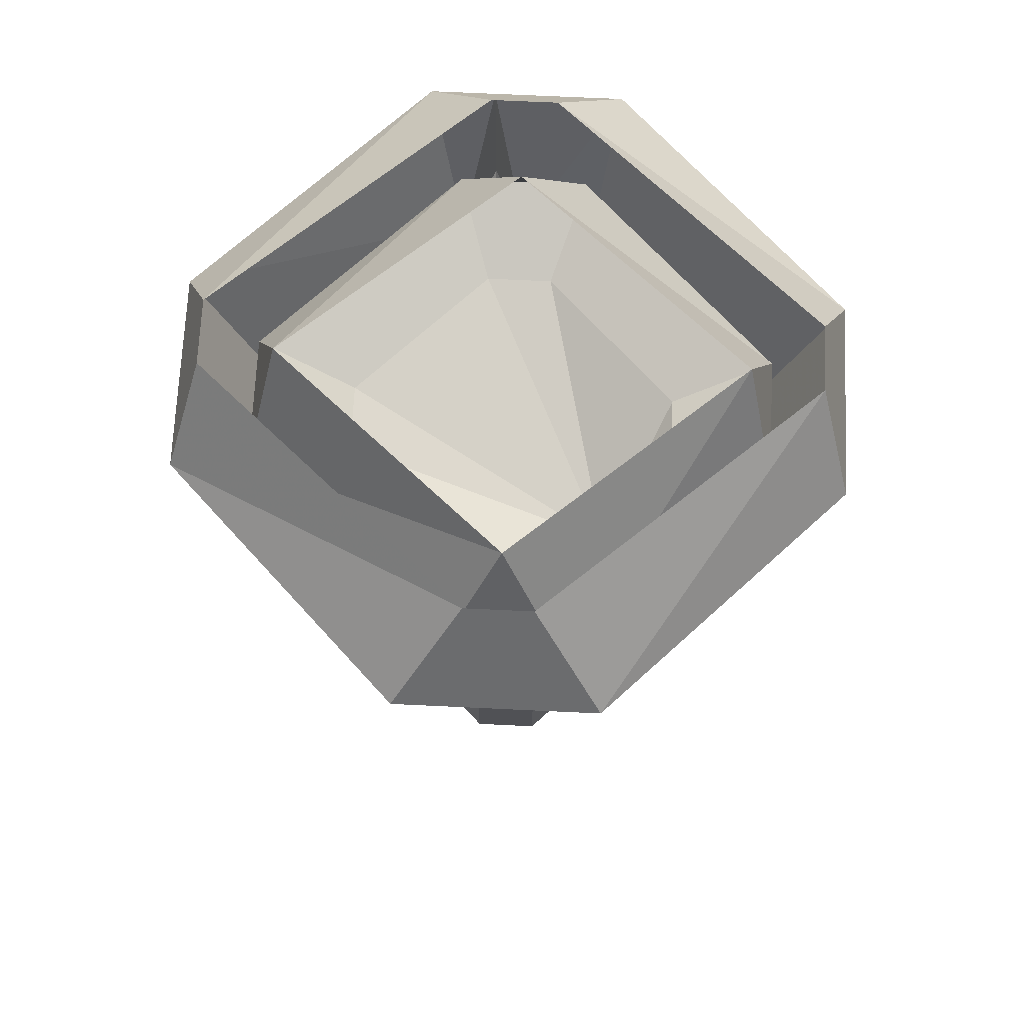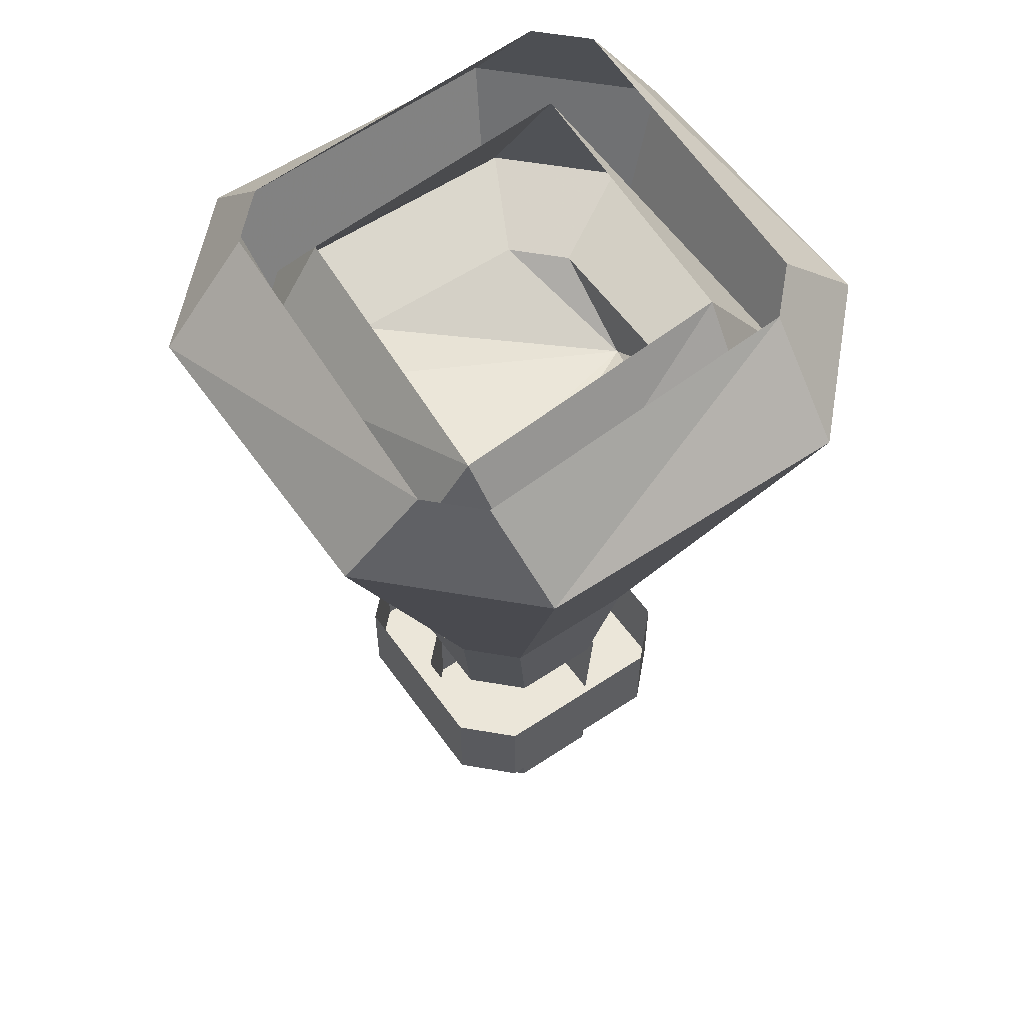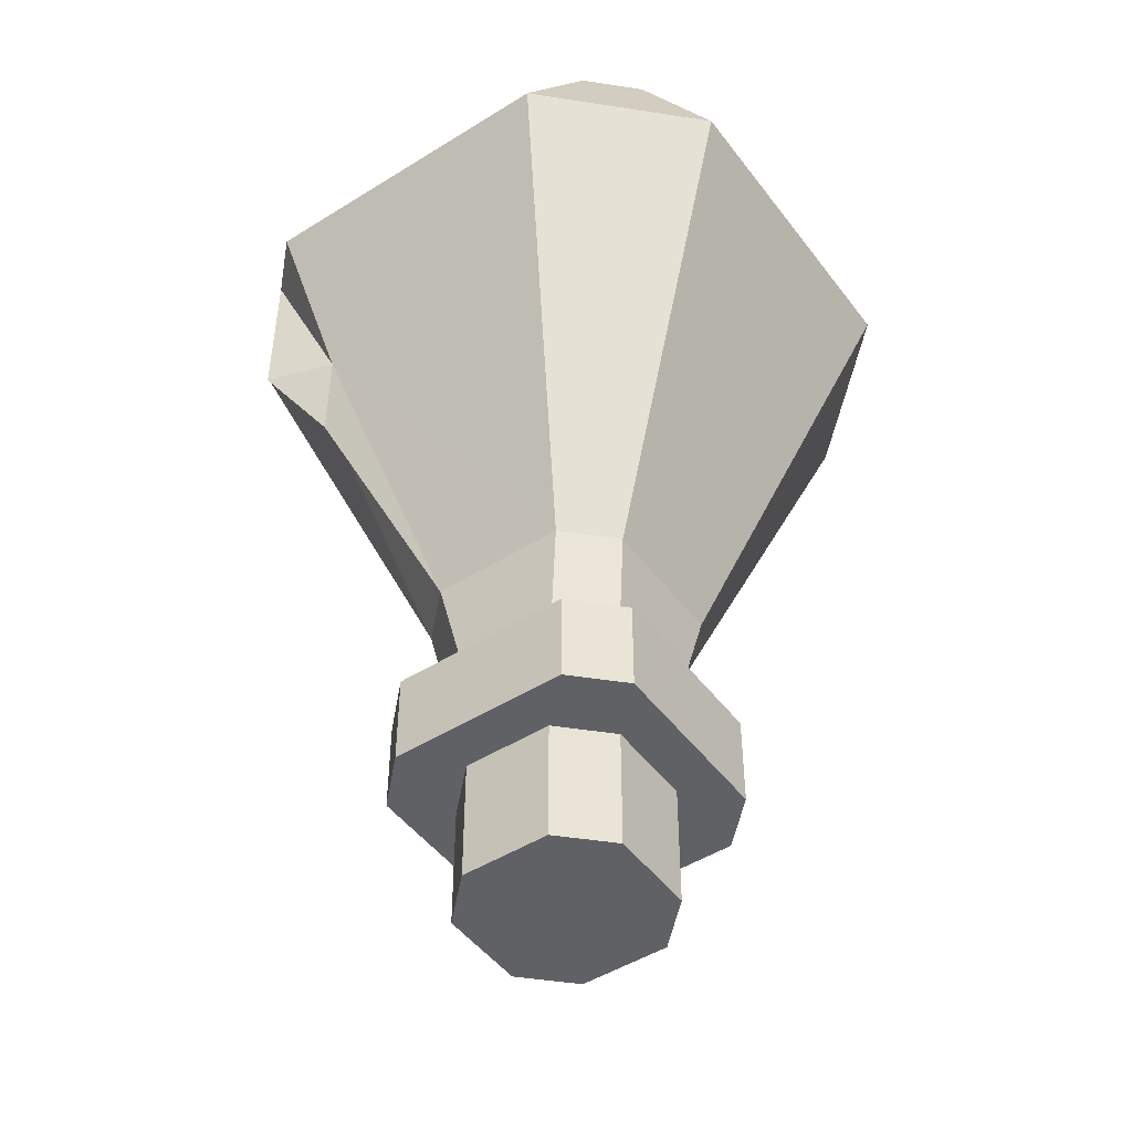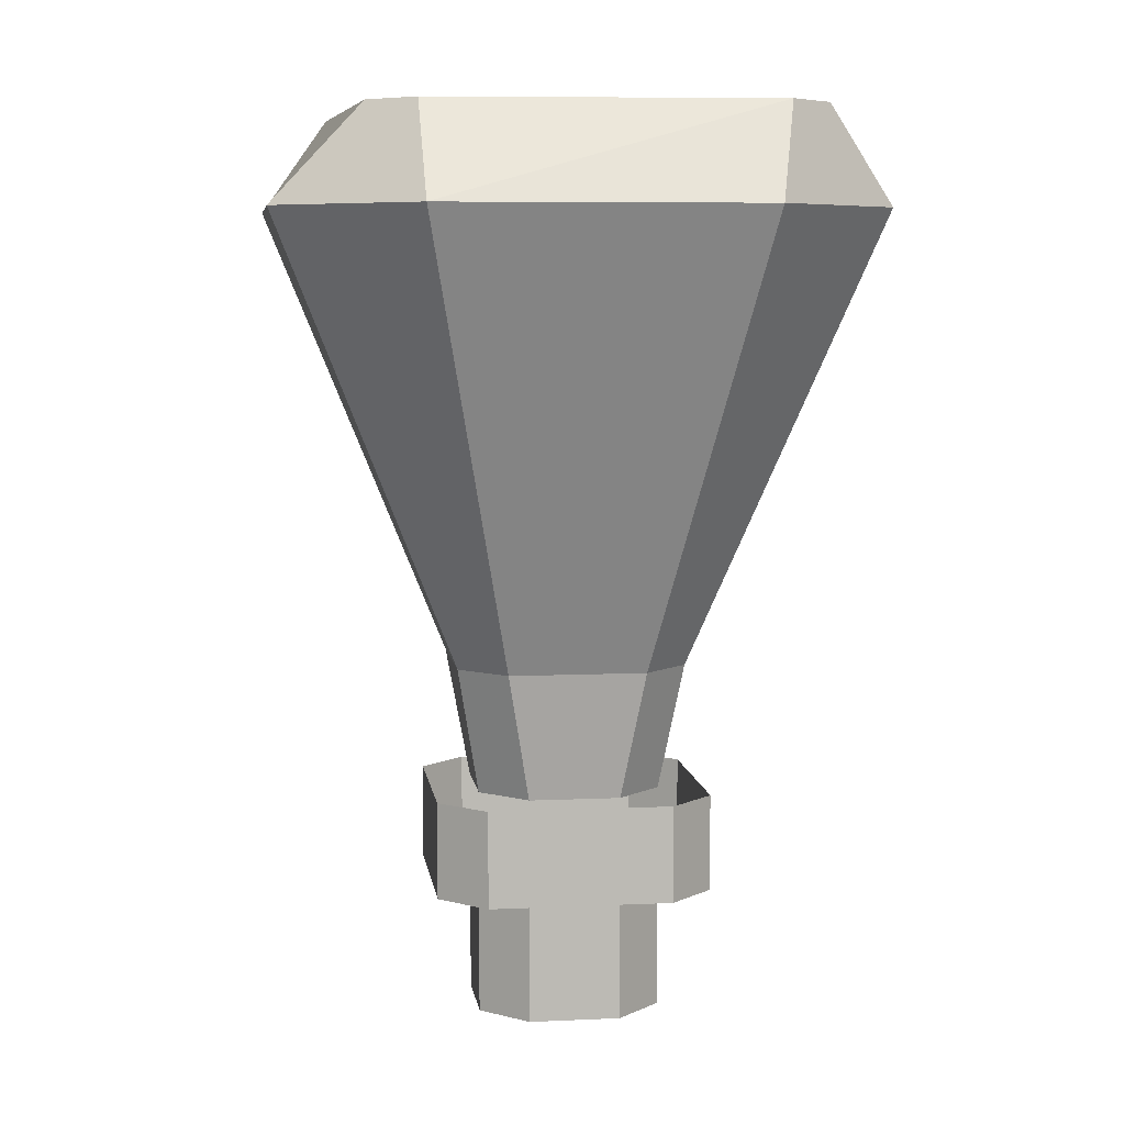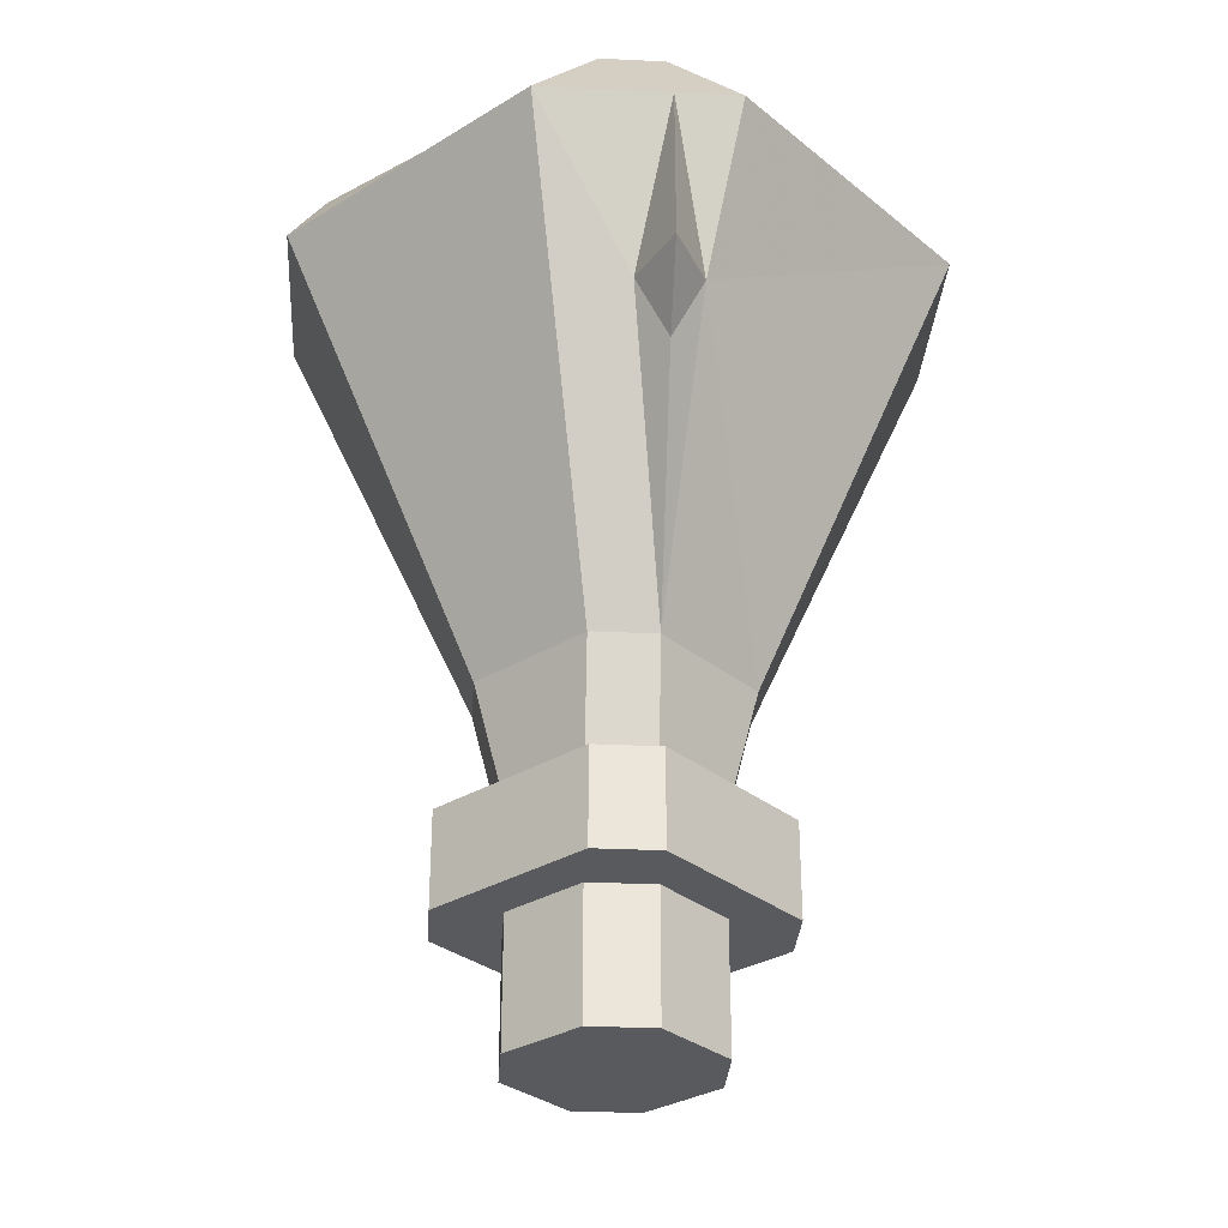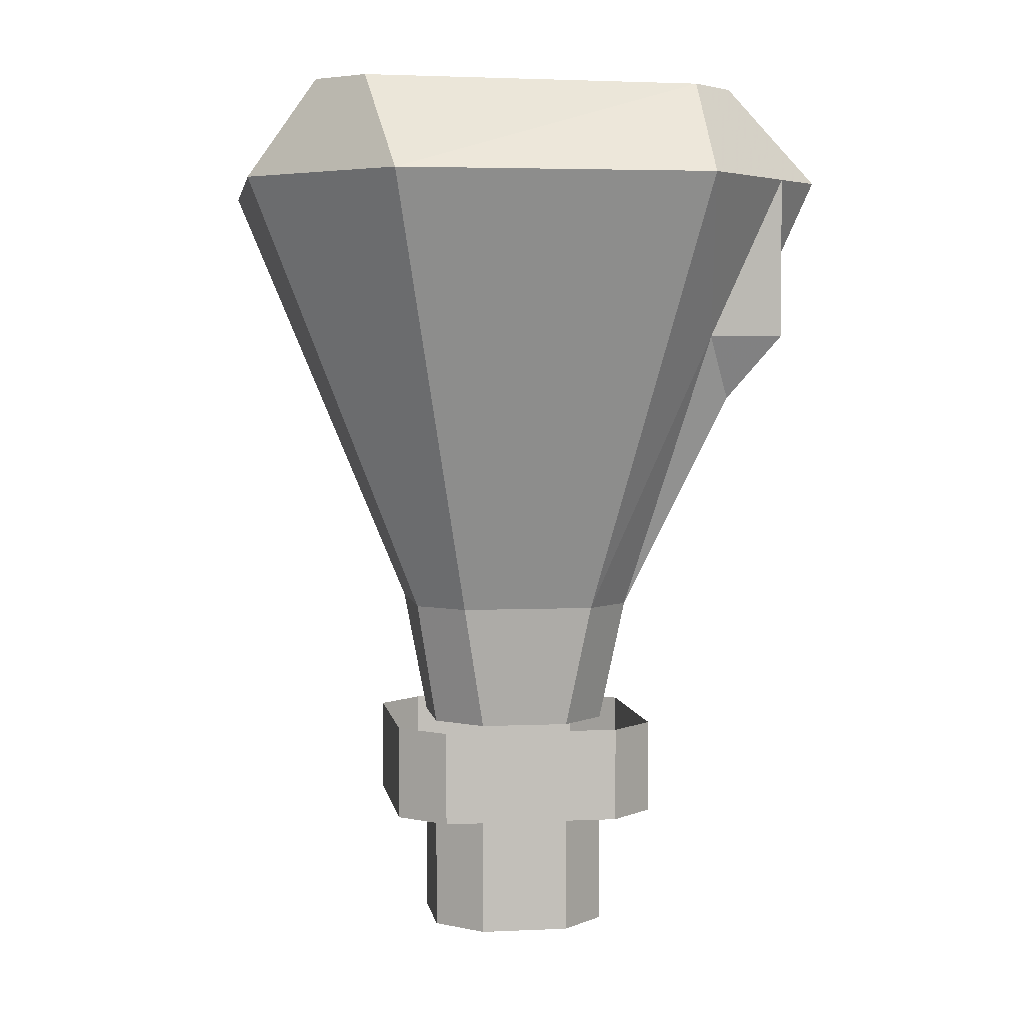
<metadata>
{"format":"obj","ext":"obj","renderer":"f3d","projection":"perspective","resolution":1024,"background":"white","views":[{"elev":69.9,"azim":2.7,"up":"+Y"},{"elev":57.0,"azim":-79.9,"up":"+Y"},{"elev":-47.9,"azim":-99.9,"up":"+Y"},{"elev":6.8,"azim":37.3,"up":"+Y"},{"elev":-31.2,"azim":176.1,"up":"+Y"},{"elev":3.7,"azim":126.3,"up":"+Y"}]}
</metadata>
<code>
v 0.007812 -0.1875 0.02344
v -0.007812 -0.1875 0.02344
v -0.007812 -0.2188 0.02344
v 0.007812 -0.2188 0.02344
v 0.02344 -0.1875 0.007812
v 0.03906 -0.1875 0.007812
v 0.007812 -0.1875 0.03906
v -0.007812 -0.1875 0.03906
v -0.02344 -0.1875 0.007812
v -0.02344 -0.2188 0.007812
v -0.02344 -0.2188 -0.007812
v -0.007812 -0.2188 -0.02344
v 0.007812 -0.2188 -0.02344
v 0.02344 -0.2188 -0.007812
v 0.02344 -0.2188 0.007812
v 0.02344 -0.1875 -0.007812
v 0.03906 -0.1875 -0.007812
v 0.03906 -0.1641 -0.007812
v 0.03906 -0.1641 0.007812
v 0.007812 -0.1641 0.03906
v -0.007812 -0.1641 0.03906
v -0.03906 -0.1875 0.007812
v -0.03906 -0.1875 -0.007812
v -0.02344 -0.1875 -0.007812
v -0.007812 -0.1875 -0.02344
v 0.007812 -0.1875 -0.02344
v 0.02344 -0.02344 0.07812
v -0.02344 -0.02344 0.07812
v -0.007812 -0.1328 0.03125
v 0.007812 -0.1328 0.03125
v 0.07812 -0.02344 0.02344
v 0.07031 0 0.007812
v 0.007812 0 0.0625
v -0.007812 0 0.0625
v -0.07812 -0.02344 0.02344
v -0.03125 -0.1328 0.007812
v -0.02344 -0.1641 0.007812
v -0.007812 -0.1641 0.02344
v 0.007812 -0.1641 0.02344
v 0.03125 -0.1328 0.007812
v 0.07812 -0.02344 -0.02344
v 0.07031 0 -0.007812
v -0.07812 -0.02344 -0.02344
v -0.03125 -0.1328 -0.007812
v -0.02344 -0.1641 -0.007812
v 0.02344 -0.02344 -0.07812
v 0.03125 -0.1328 -0.007812
v 0.007812 -0.1328 -0.03125
v 0 -0.0625 -0.0625
v -0.007812 -0.02344 -0.07812
v 0.007812 0 -0.0625
v 0.02344 -0.1641 0.007812
v 0.02344 -0.1641 -0.007812
v 0.007812 -0.1641 -0.02344
v -0.007812 -0.1328 -0.03125
v -0.007812 -0.07812 -0.0625
v -0.007812 -0.0625 -0.07812
v -0.007812 -0.03906 -0.07812
v -0.01562 -0.0625 -0.0625
v -0.02344 -0.02344 -0.07812
v -0.007812 0 -0.0625
v -0.07031 0 0.007812
v -0.07031 0 -0.007812
v -0.007812 -0.1641 -0.02344
v -0.03906 -0.1641 0.007812
v -0.03906 -0.1641 -0.007812
v -0.007812 -0.1875 -0.03906
v 0.007812 -0.1875 -0.03906
v -0.007812 -0.1641 -0.03906
v 0.007812 -0.1641 -0.03906
v 0 -0.007812 0.04688
v -0.01562 -0.03906 0.0625
v 0.01562 -0.03906 0.0625
v 0.05469 -0.007812 0
v 0.0625 -0.03906 0.01562
v 0.0625 -0.03906 -0.01562
v 0 -0.007812 -0.04688
v 0.01562 -0.03906 -0.0625
v -0.01562 -0.03906 -0.0625
v -0.05469 -0.007812 0
v -0.0625 -0.03906 -0.01562
v -0.0625 -0.03906 0.01562
v -0.03906 -0.04688 0.007812
v -0.007812 -0.04688 0.03906
v 0.007812 -0.04688 0.03906
v 0.03906 -0.04688 0.007812
v 0.03906 -0.04688 -0.007812
v 0.007812 -0.04688 -0.03906
v -0.007812 -0.04688 -0.03906
v -0.03906 -0.04688 -0.007812
v 0.02344 -0.0625 0.02344
f 1 2 3
f 1 3 4
f 1 4 5
f 2 9 10
f 2 10 3
f 3 10 4
f 4 10 11
f 4 11 12
f 4 12 13
f 4 13 14
f 4 14 15
f 4 15 5
f 5 15 16
f 9 24 11
f 9 11 10
f 24 25 12
f 24 12 11
f 25 26 13
f 25 13 12
f 26 16 14
f 26 14 13
f 16 15 14
f 1 5 6
f 1 6 7
f 1 7 8
f 1 8 2
f 2 8 9
f 5 16 6
f 6 16 17
f 6 17 18
f 6 18 19
f 6 19 7
f 7 19 20
f 7 20 8
f 8 20 21
f 8 21 22
f 8 22 9
f 9 22 23
f 9 23 24
f 27 28 29
f 27 29 30
f 27 30 31
f 27 31 32
f 27 32 33
f 27 33 28
f 28 33 34
f 28 34 35
f 28 35 36
f 28 36 29
f 29 36 37
f 29 37 38
f 29 38 30
f 30 38 39
f 30 39 40
f 30 40 31
f 31 40 41
f 31 41 42
f 31 42 32
f 35 43 44
f 35 44 36
f 36 44 45
f 36 45 37
f 46 41 47
f 46 47 48
f 46 48 49
f 46 49 50
f 46 50 51
f 46 51 41
f 41 51 42
f 41 40 47
f 47 40 52
f 47 52 53
f 47 53 48
f 48 53 54
f 48 54 55
f 48 55 49
f 50 59 60
f 50 60 61
f 50 61 51
f 34 62 35
f 35 62 43
f 43 62 63
f 43 63 60
f 43 60 59
f 43 59 44
f 44 59 55
f 44 55 64
f 44 64 45
f 63 61 60
f 55 54 64
f 40 39 52
f 21 65 22
f 22 65 23
f 23 65 66
f 23 66 67
f 23 67 24
f 24 67 25
f 25 67 68
f 25 68 26
f 26 68 17
f 26 17 16
f 66 69 67
f 67 69 68
f 68 69 70
f 68 70 17
f 17 70 18
f 49 55 56
f 49 56 57
f 72 82 83
f 72 83 84
f 72 84 73
f 73 84 85
f 73 85 75
f 75 85 86
f 75 86 76
f 76 86 87
f 76 87 78
f 78 87 88
f 78 88 79
f 79 88 89
f 79 89 90
f 79 90 81
f 81 90 83
f 81 83 82
f 59 57 56
f 59 56 55
f 85 84 91
f 85 91 86
f 86 91 87
f 87 91 88
f 88 91 89
f 89 91 90
f 90 91 83
f 83 91 84
f 49 57 58
f 49 58 50
f 50 58 59
f 71 72 73
f 71 73 74
f 74 73 75
f 74 75 76
f 74 76 77
f 77 76 78
f 77 78 79
f 77 79 80
f 80 79 81
f 80 81 82
f 80 82 71
f 71 82 72
f 59 58 57

</code>
